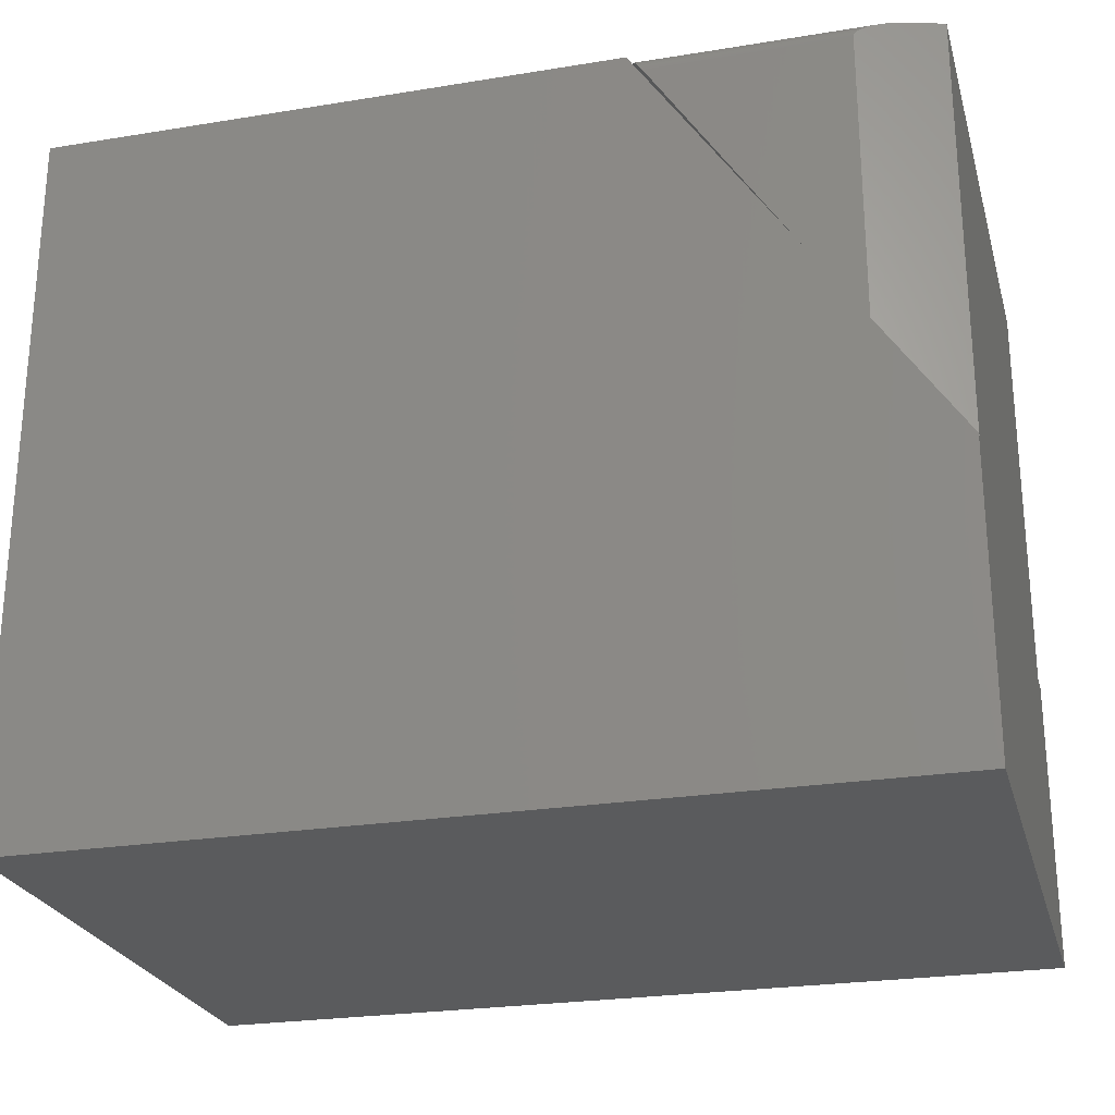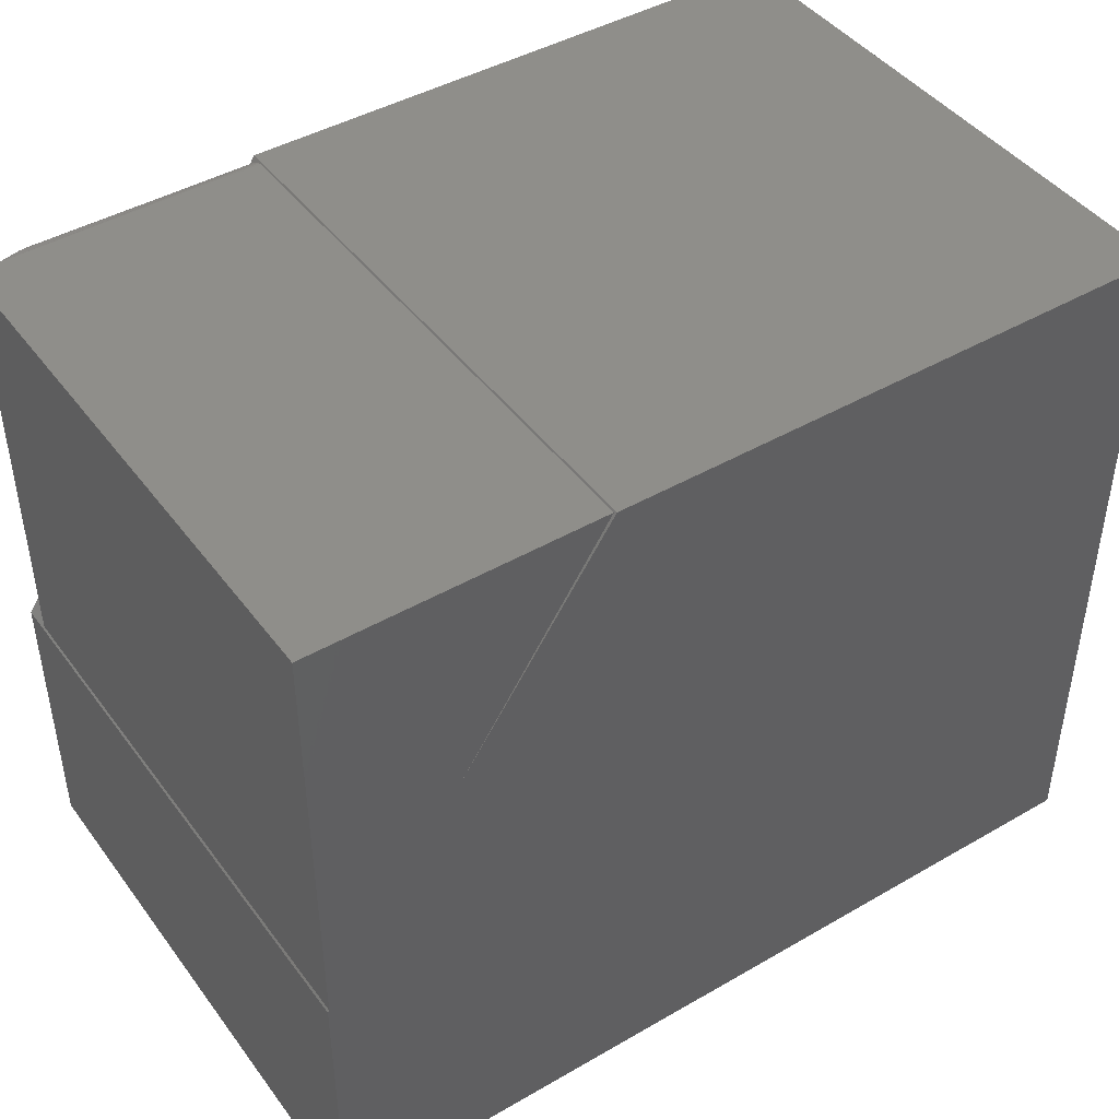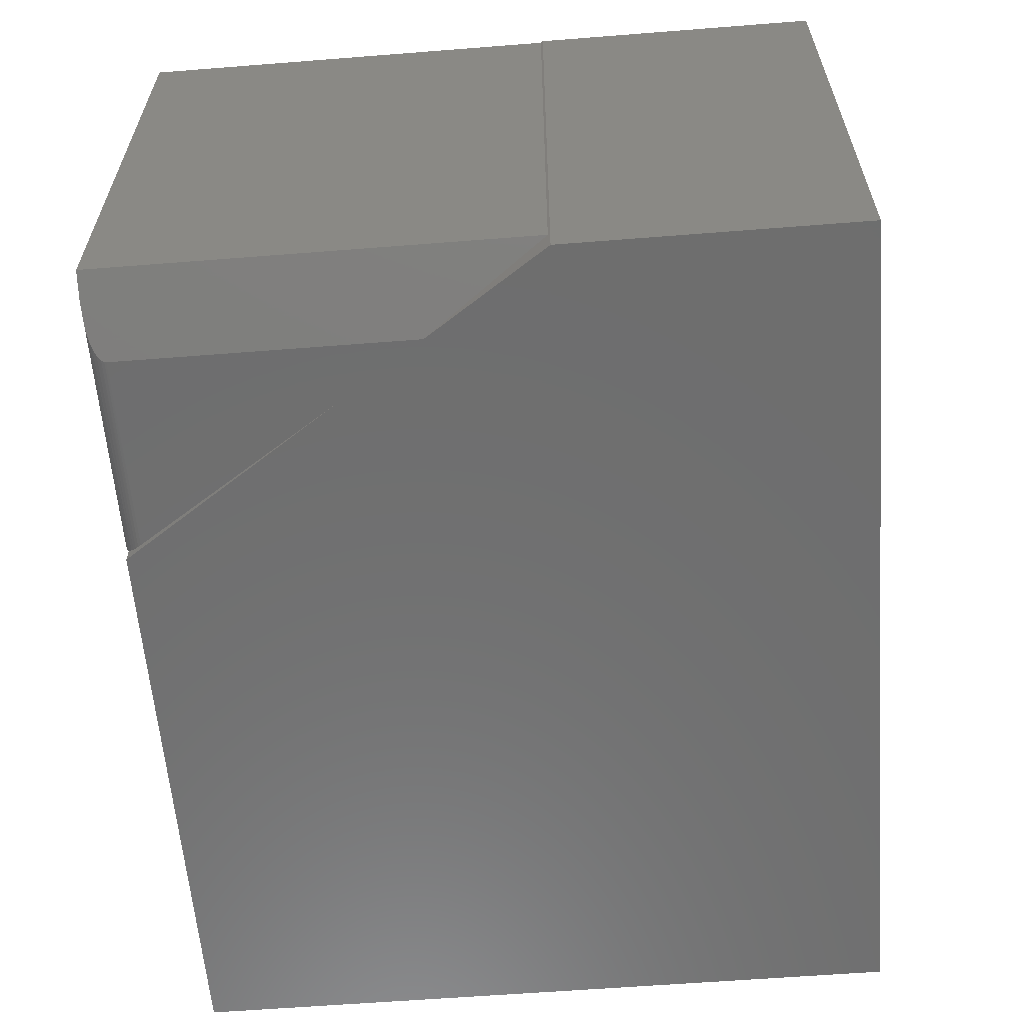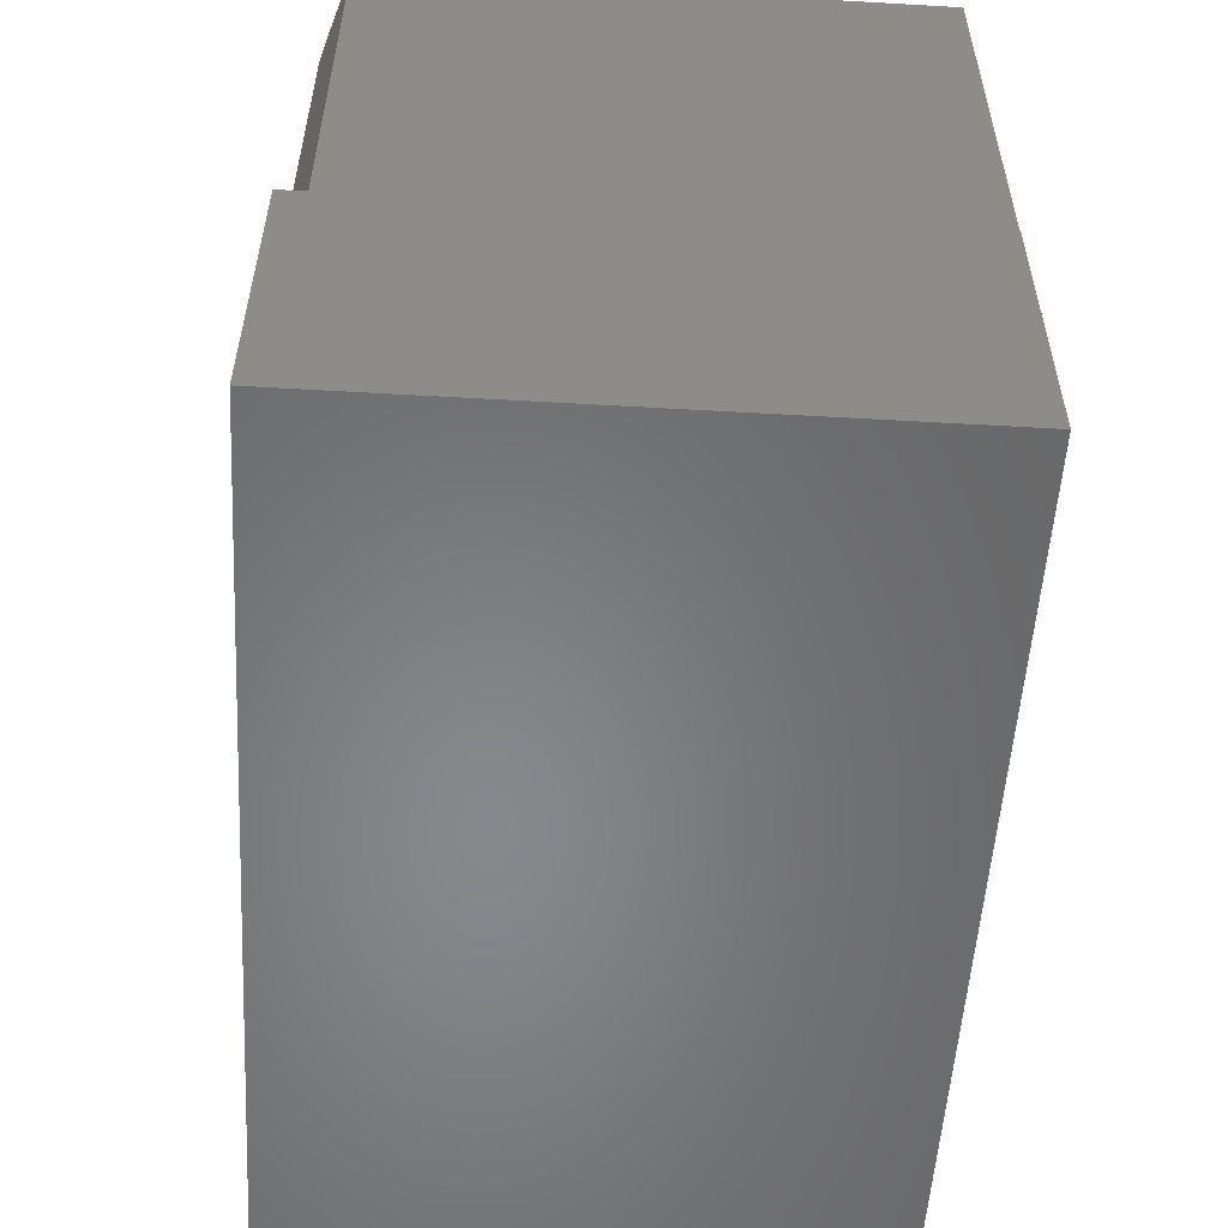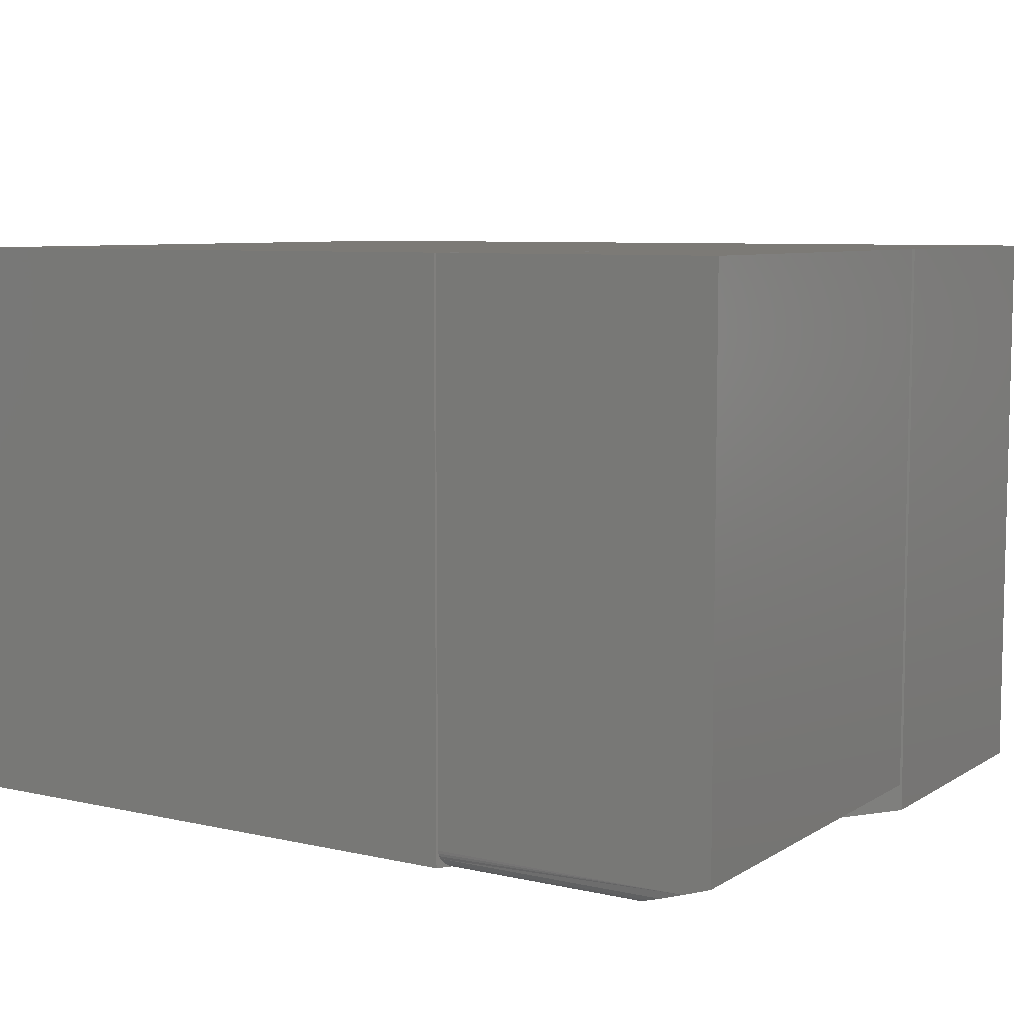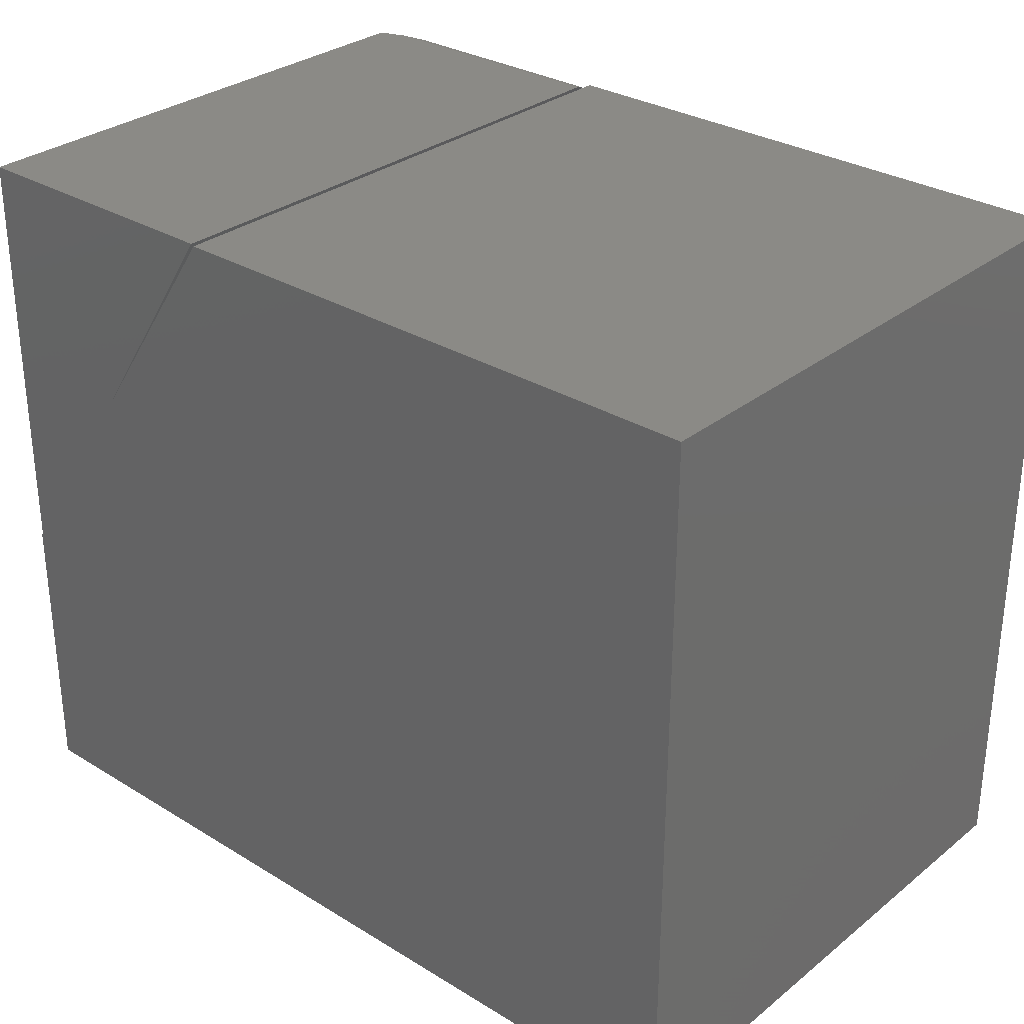
<metadata>
{"format":"stl","ext":"stl","renderer":"f3d","projection":"perspective","resolution":1024,"background":"white","views":[{"elev":-25.0,"azim":14.8,"up":"+Z"},{"elev":44.1,"azim":145.9,"up":"+Z"},{"elev":-60.3,"azim":94.6,"up":"+Y"},{"elev":-54.4,"azim":86.5,"up":"+Z"},{"elev":7.6,"azim":32.1,"up":"+Y"},{"elev":30.4,"azim":-138.6,"up":"+Z"}]}
</metadata>
<code>
# stl→obj: 41 verts, 78 faces
v 0.694 -0.4948 0.621
v 0.6892 -0.4964 0.6194
v 0.6837 -0.4982 0.6166
v 0.681 -0.4991 0.6145
v 0.6799 -0.4995 0.6133
v 0.6786 -0.4999 0.611
v 0.6784 -0.5 0.6094
v 0.7487 -0.4766 0.625
v 0.7252 -0.4844 0.625
v 0.7043 -0.4914 0.6233
v 0.6784 -0.5 0.3578
v 0.7487 -0.4766 0.2546
v 0.7487 0 0.625
v 0.5 0 0.625
v 0.5 -0.4844 0.625
v 0.6322 -0.5 0.4256
v 0.5104 -0.5 0.6094
v 0.75 -0.5 0.1263
v 0 -0.5 0
v 0.75 -0.5 -4.592e-17
v 3.819e-17 -0.5 0.6237
v 0.75 -0.5 0.2526
v 0.7487 -0.5 0.2546
v 0.4974 -0.5 0.6237
v 0.5056 -0.4983 0.6165
v 0.5042 -0.497 0.6186
v 0.503 -0.4954 0.6204
v 0.502 -0.4936 0.622
v 0.5011 -0.4915 0.6233
v 0.5005 -0.4892 0.6242
v 0.5001 -0.4868 0.6248
v 0.6322 0 0.4256
v 0.5087 -0.4998 0.6119
v 0.5071 -0.4992 0.6143
v 3.819e-17 0 0.6237
v 0 0 0
v 0.4974 0 0.6237
v 0.7487 0 0.2546
v 0.75 0 0.2526
v 0.75 0 -4.592e-17
v 0.75 0 0.1263
f 1 2 3
f 1 3 4
f 1 4 5
f 1 5 6
f 6 7 8
f 6 8 9
f 6 9 10
f 6 10 1
f 11 12 7
f 7 12 8
f 13 14 8
f 8 14 15
f 8 15 9
f 16 7 17
f 16 11 7
f 18 19 20
f 21 19 18
f 21 18 22
f 21 22 23
f 21 23 11
f 21 11 16
f 21 16 24
f 16 25 26
f 16 26 27
f 16 27 28
f 16 28 29
f 16 29 30
f 16 30 31
f 16 31 15
f 16 15 14
f 16 14 32
f 25 16 17
f 25 17 33
f 25 33 34
f 21 35 19
f 19 35 36
f 32 37 16
f 16 37 24
f 17 6 33
f 17 7 6
f 10 29 28
f 10 28 27
f 10 27 1
f 1 27 26
f 1 26 2
f 2 26 25
f 2 25 3
f 3 25 34
f 3 34 4
f 34 5 4
f 5 34 33
f 5 33 6
f 9 15 31
f 9 31 30
f 9 30 29
f 9 29 10
f 38 13 12
f 12 13 8
f 23 12 11
f 23 22 12
f 39 12 22
f 39 38 12
f 19 36 20
f 20 36 40
f 38 32 13
f 32 14 13
f 40 36 41
f 35 37 32
f 35 32 38
f 35 38 39
f 35 39 41
f 35 41 36
f 37 35 24
f 24 35 21
f 41 39 18
f 18 39 22
f 40 41 20
f 20 41 18

</code>
